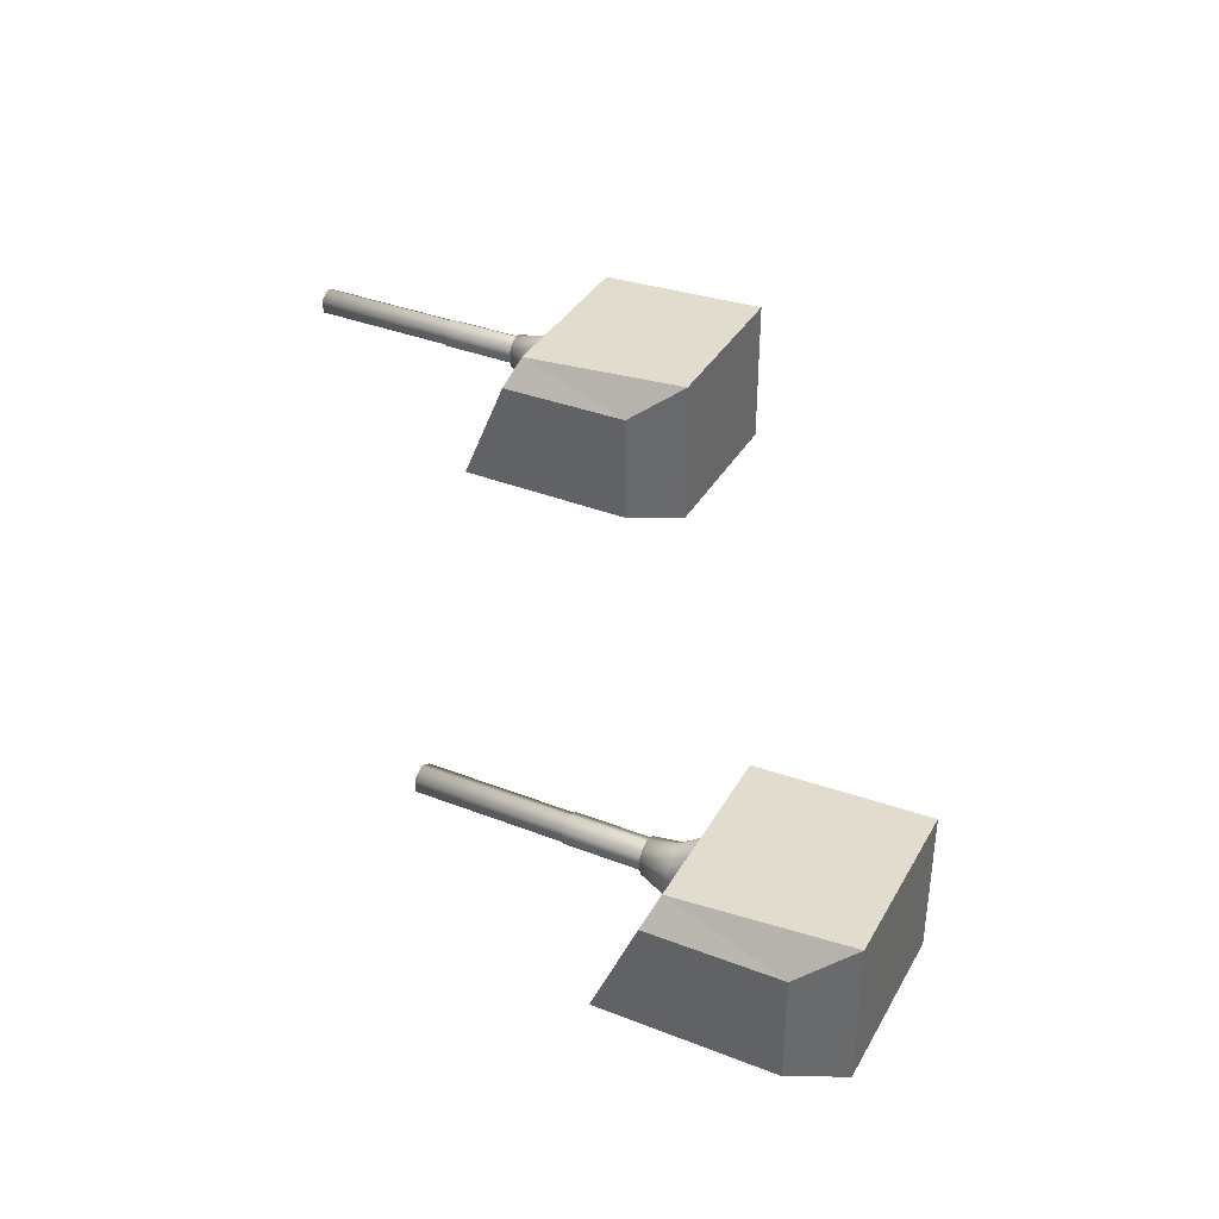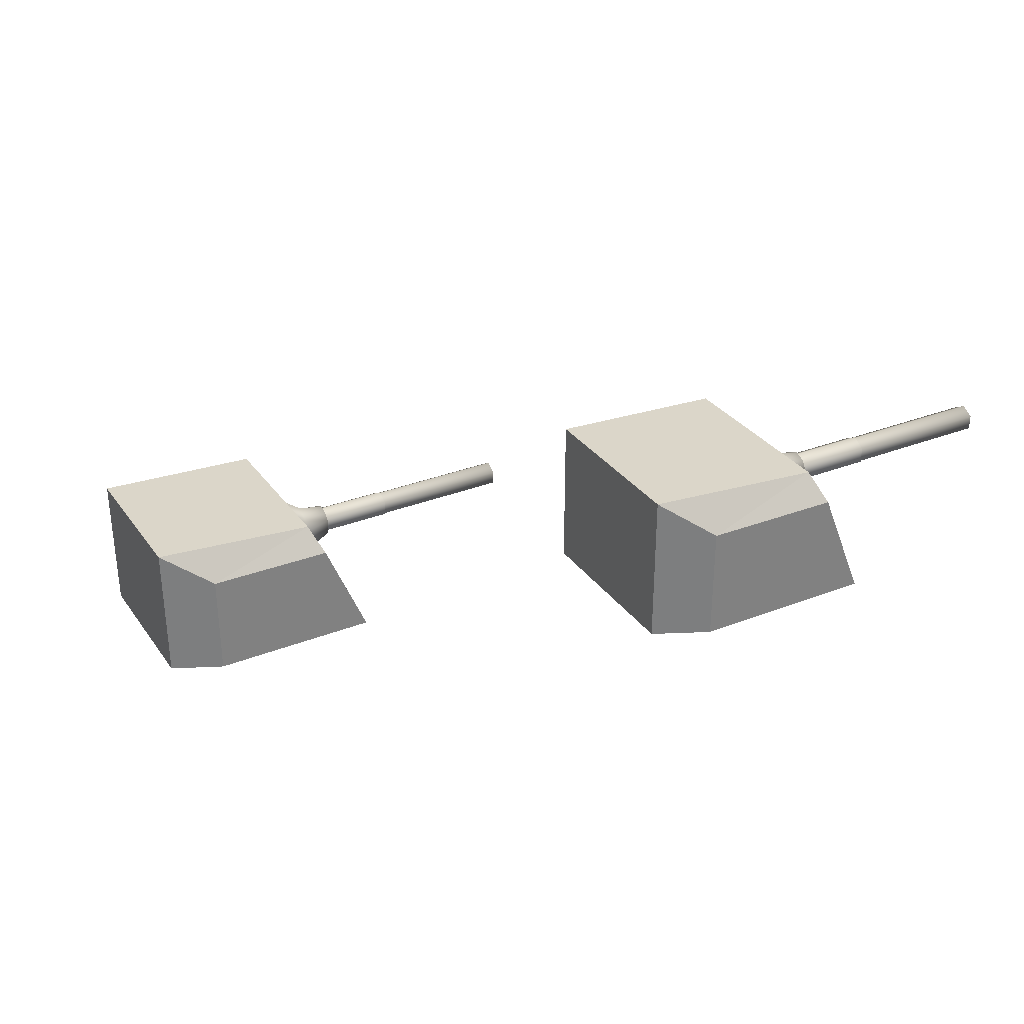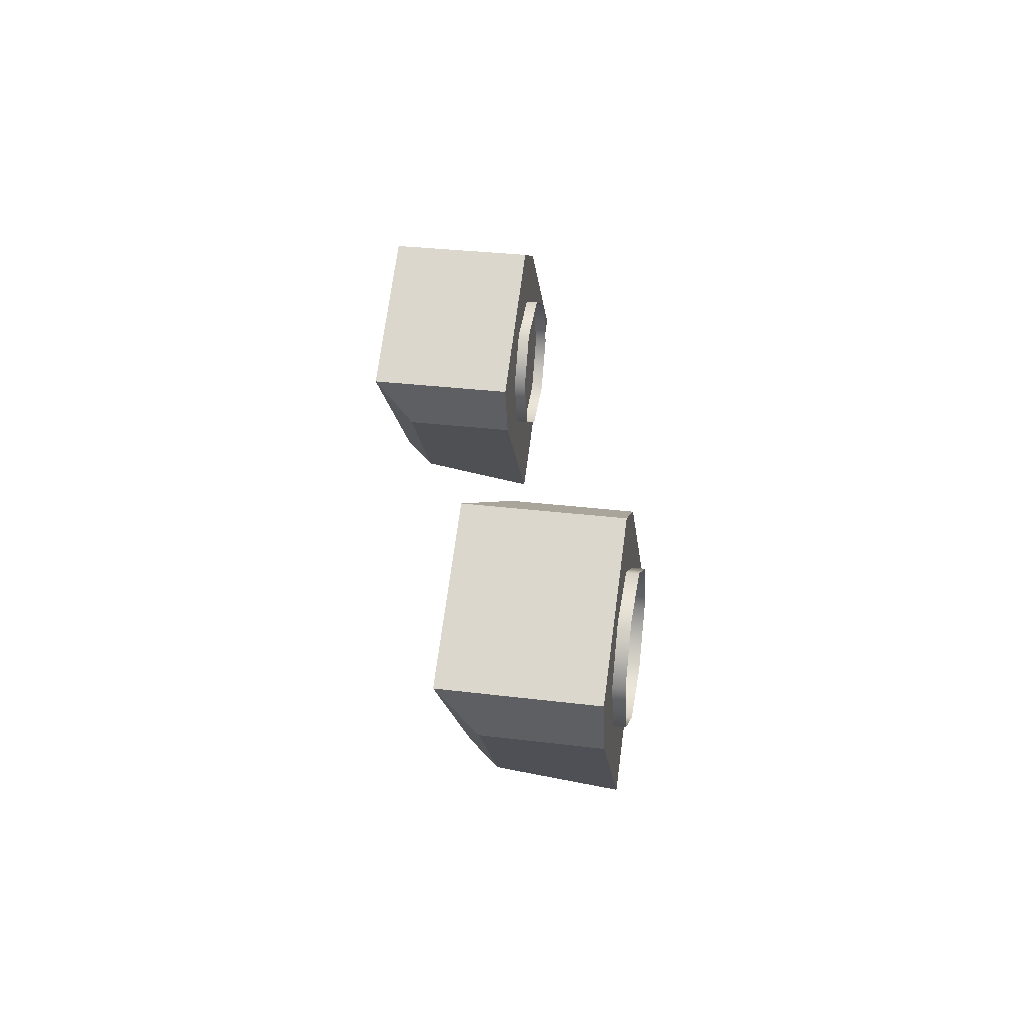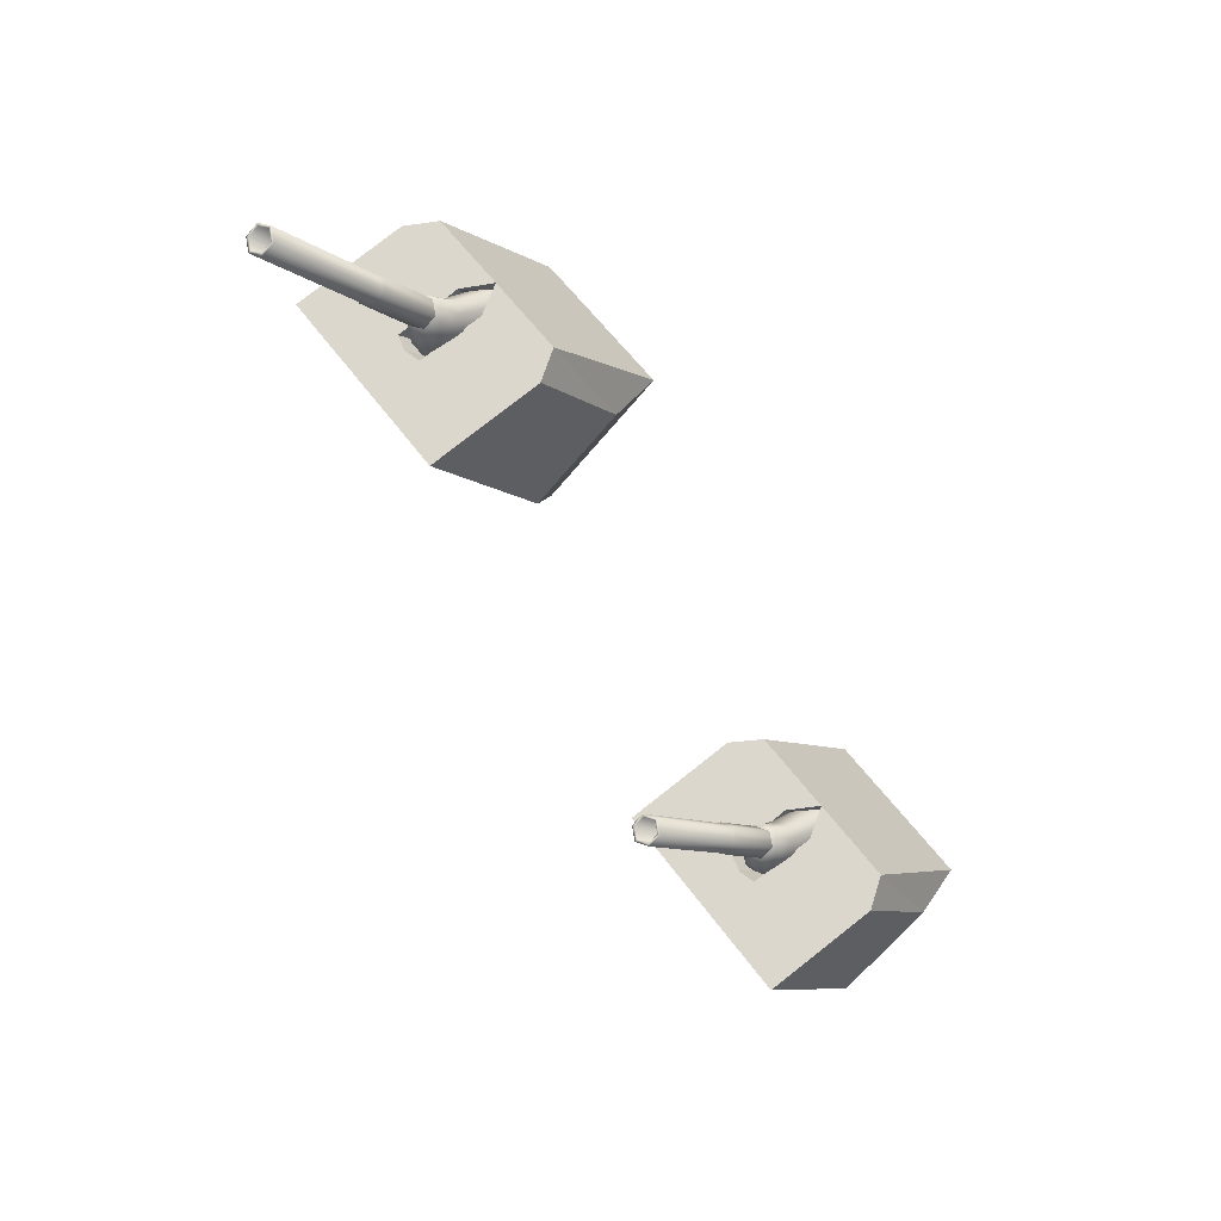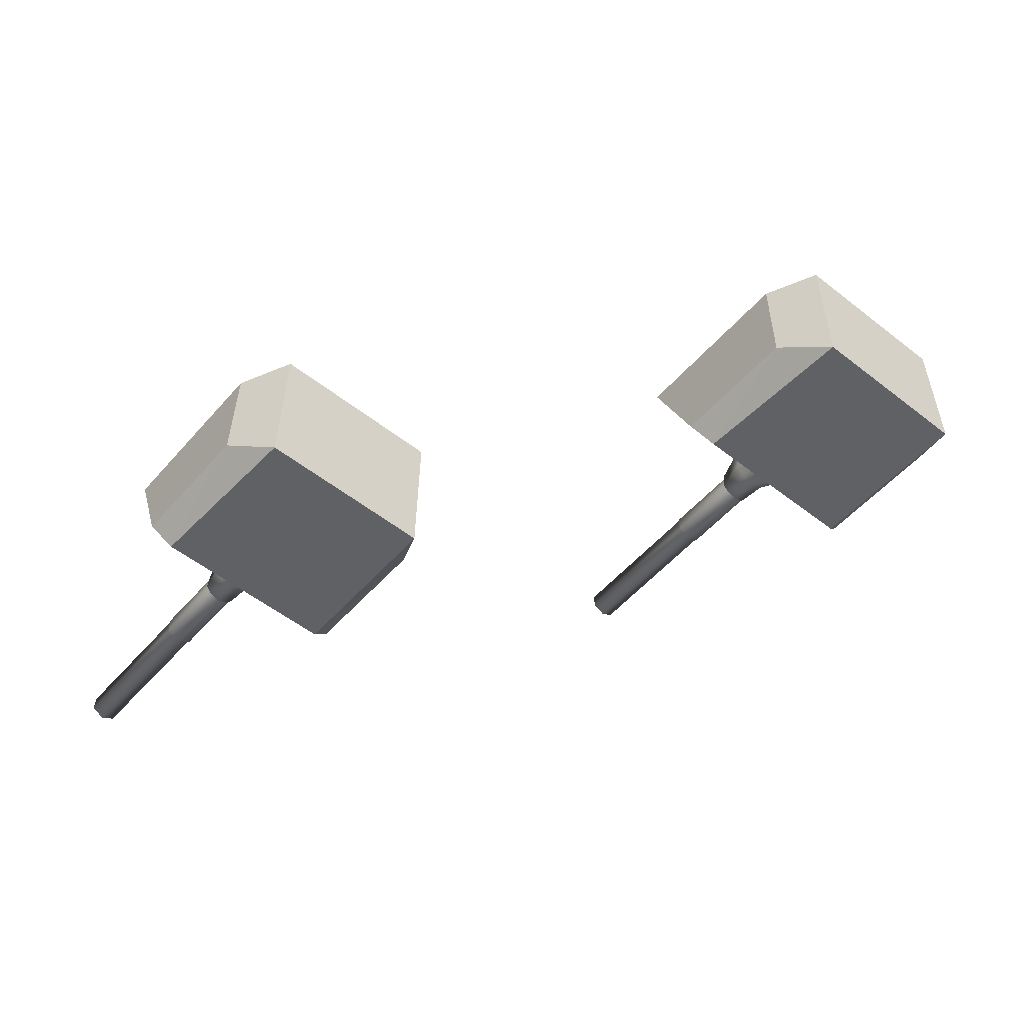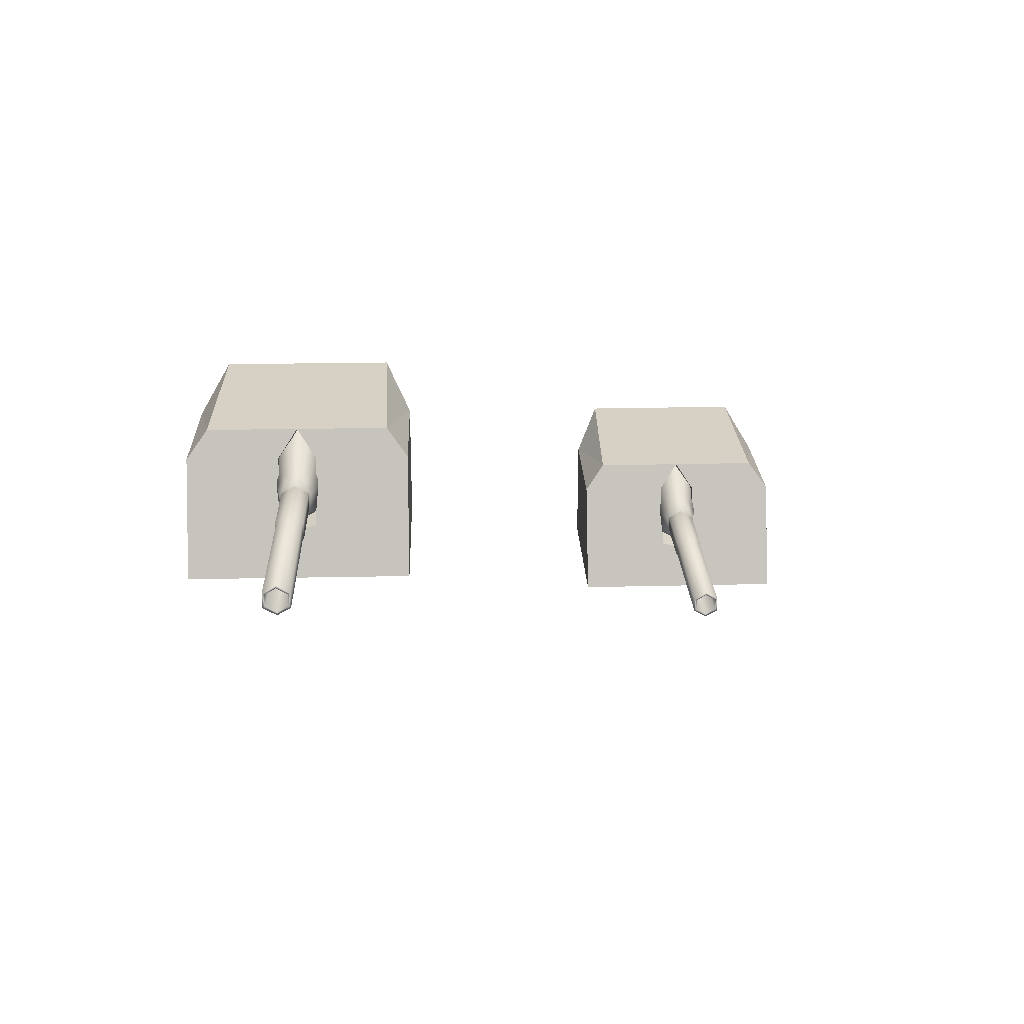
<metadata>
{"format":"obj","ext":"obj","renderer":"f3d","projection":"perspective","resolution":1024,"background":"white","views":[{"elev":37.0,"azim":-103.1,"up":"+Y"},{"elev":31.0,"azim":20.9,"up":"+Y"},{"elev":31.0,"azim":-80.0,"up":"+Z"},{"elev":-70.5,"azim":139.3,"up":"+Z"},{"elev":37.1,"azim":-179.5,"up":"+Z"},{"elev":23.0,"azim":138.0,"up":"+Y"}]}
</metadata>
<code>
o Gun_Z39_main2_barrel.001_Circle.009
v -37.86 5.59 -1.126
v -37.47 5.636 -1.208
v -37.62 5.476 -1.032
v -37.58 6.043 -1.296
v -37.47 6.1 -1.208
v -37.84 6.077 -1.03
v -37.92 5.898 -1.095
v -37.62 5.723 -1.328
v -38.19 6.428 -0.6394
v -37.71 6.184 -0.9238
v -38.25 5.446 -0.6936
v -38.05 5.315 -0.5228
v -37.37 5.791 -1.121
v -35.56 5.713 -3.492
v -37.47 5.713 -1.208
v -37.47 6.023 -1.208
v -35.45 5.946 -3.406
v -37.37 5.946 -1.121
v -35.45 5.791 -3.406
v -35.66 5.791 -3.578
v -35.56 5.679 -3.492
v -35.68 5.774 -3.597
v -35.66 5.946 -3.578
v -35.56 6.058 -3.492
v -35.56 6.023 -3.492
v -35.68 5.963 -3.597
v -36.94 5.963 -2.095
v -36.94 5.774 -2.095
v -36.82 6.058 -1.99
v -36.83 5.665 -1.975
v -36.96 5.767 -2.088
v -36.83 6.072 -1.975
v -36.96 5.97 -2.088
v -37.61 5.97 -1.318
v -37.61 5.767 -1.318
v -37.48 6.072 -1.205
v -38.27 6.223 -0.7077
v -37.63 5.953 -1.339
v -37.49 5.59 -0.8178
v -37.37 6.043 -1.12
v -37.59 6.077 -0.8177
v -37.33 5.723 -1.088
v -37.51 5.898 -0.7523
v -37.91 6.428 -0.4062
v -38.05 6.56 -0.5228
v -37.85 5.446 -0.352
v -37.83 6.223 -0.3378
v -37.58 5.791 -1.294
v -37.58 5.946 -1.294
v -35.43 5.963 -3.387
v -36.69 5.963 -1.884
v -35.43 5.774 -3.387
v -36.69 5.774 -1.884
v -36.82 5.679 -1.99
v -36.69 5.97 -1.862
v -37.34 5.97 -1.092
v -36.69 5.767 -1.862
v -37.34 5.767 -1.092
v -37.32 5.953 -1.076
v -37.48 5.665 -1.205
v -37.66 6.23 -0.5929
v -37.04 6.586 0.121
v -36.74 6.23 0.1826
v -38.98 4.773 0.5901
v -38.56 4.773 1.842
v -39.43 4.773 1.118
v -37.87 4.773 1.527
v -37.46 4.773 -1.218
v -36.35 4.773 -0.2814
v -37.46 5.408 -0.8666
v -39.43 6.732 1.118
v -37.87 6.244 1.527
v -38.56 6.732 1.842
v -37.95 6.586 -0.6406
v -38.05 5.432 -0.5228
v -37.62 5.359 -1.032
v -37.87 5.475 -0.3734
v -38.05 6.519 -0.5228
v -38.86 6.586 -1.402
v -38.05 6.23 -0.9152
v -38.97 6.23 -1.691
v -40.29 4.773 0.3951
v -40.1 4.773 -0.3466
v -38.58 4.773 -2.155
v -37.81 5.408 -1.165
v -40.1 6.244 -0.3466
v -40.29 6.732 0.3951
v -38.23 5.475 -0.6722
v -38.24 6.203 -0.684
v -37.86 6.203 -0.3616
v -38.4 4.791 0.9962
v -39.13 4.617 0.7659
v -38.4 4.617 0.9962
v -37.49 4.791 -0.0869
v -37.72 4.617 0.643
v -37.49 4.617 -0.0869
v -37.72 4.791 0.643
v -37.84 4.791 -0.7659
v -37.84 4.617 -0.7659
v -39.48 4.791 0.08693
v -39.48 4.617 0.08693
v -39.25 4.617 -0.643
v -38.57 4.791 -0.9962
v -38.57 4.617 -0.9962
v -39.25 4.791 -0.643
v -39.13 4.791 0.7659
f 61 62 63
f 64 65 66
f 67 68 69
f 70 61 63
f 65 71 66
f 65 72 73
f 74 73 62
f 62 72 63
f 63 67 69
f 75 70 76
f 77 61 70
f 61 78 74
f 79 80 81
f 64 82 83
f 68 83 84
f 85 76 68
f 71 82 66
f 82 86 83
f 74 87 71
f 79 86 87
f 81 83 86
f 85 75 76
f 80 88 85
f 80 78 89
f 61 74 62
f 64 67 65
f 67 64 68
f 63 69 70
f 69 68 70
f 68 76 70
f 65 73 71
f 65 67 72
f 74 71 73
f 62 73 72
f 63 72 67
f 75 77 70
f 77 90 61
f 61 90 78
f 79 74 80
f 64 66 82
f 68 64 83
f 68 84 85
f 84 81 85
f 81 80 85
f 71 87 82
f 82 87 86
f 74 79 87
f 79 81 86
f 81 84 83
f 85 88 75
f 80 89 88
f 80 74 78
f 1 2 3
f 2 4 5
f 6 5 4
f 7 8 1
f 9 10 6
f 11 7 1
f 12 1 3
f 13 14 15
f 16 17 18
f 18 19 13
f 20 21 22
f 23 24 25
f 20 26 23
f 22 27 26
f 21 28 22
f 26 29 24
f 28 30 31
f 27 32 29
f 28 33 27
f 31 34 33
f 30 35 31
f 33 36 32
f 37 6 7
f 6 38 7
f 38 2 8
f 2 39 3
f 2 5 40
f 41 5 10
f 42 43 39
f 44 10 45
f 46 43 47
f 12 39 46
f 14 48 15
f 23 16 49
f 20 49 48
f 19 21 14
f 24 17 25
f 50 19 17
f 51 52 50
f 53 21 52
f 29 50 24
f 53 30 54
f 32 51 29
f 55 53 51
f 56 57 55
f 58 30 57
f 36 55 32
f 47 41 44
f 59 41 43
f 2 59 42
f 1 8 2
f 6 10 5
f 7 38 8
f 9 45 10
f 11 37 7
f 12 11 1
f 13 19 14
f 16 25 17
f 18 17 19
f 20 14 21
f 23 26 24
f 20 22 26
f 22 28 27
f 21 54 28
f 26 27 29
f 28 54 30
f 27 33 32
f 28 31 33
f 31 35 34
f 30 60 35
f 33 34 36
f 37 9 6
f 6 4 38
f 38 4 2
f 2 42 39
f 41 40 5
f 42 59 43
f 44 41 10
f 46 39 43
f 12 3 39
f 14 20 48
f 23 25 16
f 20 23 49
f 19 52 21
f 24 50 17
f 50 52 19
f 51 53 52
f 53 54 21
f 29 51 50
f 53 57 30
f 32 55 51
f 55 57 53
f 56 58 57
f 58 60 30
f 36 56 55
f 47 43 41
f 59 40 41
f 2 40 59
f 91 92 93
f 94 95 96
f 97 93 95
f 98 96 99
f 92 100 101
f 102 103 104
f 101 105 102
f 104 98 99
f 91 106 92
f 94 97 95
f 97 91 93
f 98 94 96
f 92 106 100
f 102 105 103
f 101 100 105
f 104 103 98
o Gun_Z39_main2_turret_Circle.006
v -46.25 4.138 -1.4
v -45.43 3.782 -0.9183
v -46.36 3.782 -1.687
v -46.36 2.325 0.5936
v -47.67 2.325 0.4077
v -47.48 2.325 -0.3353
v -44.85 2.325 -1.225
v -45.98 2.325 -2.154
v -45.2 2.96 -1.17
v -45.01 2.911 -1.038
v -46.8 4.284 1.125
v -46.8 2.325 1.125
v -47.48 3.796 -0.3353
v -45.34 4.138 -0.6443
v -47.67 4.284 0.4077
v -45.43 2.984 -0.5258
v -45.61 3.027 -0.674
v -45.43 4.071 -0.5258
v -45.63 3.756 -0.6857
v -45.05 3.782 -0.5986
v -44.42 4.138 0.111
v -44.12 3.782 0.1704
v -45.93 2.325 1.842
v -45.24 2.325 1.522
v -43.73 2.325 -0.2963
v -44.84 2.96 -0.8738
v -45.24 3.796 1.522
v -45.93 4.284 1.842
v -45.25 3.027 -0.3777
v -45.24 3.756 -0.366
v -46.51 2.17 0.7704
v -46.86 2.344 0.09387
v -46.86 2.17 0.09387
v -46.64 2.17 -0.6376
v -45.96 2.344 -0.9956
v -45.96 2.17 -0.9956
v -46.64 2.344 -0.6376
v -45.23 2.344 -0.7703
v -45.23 2.17 -0.7703
v -45.77 2.344 0.9956
v -45.77 2.17 0.9956
v -44.87 2.344 -0.09384
v -45.1 2.17 0.6376
v -44.87 2.17 -0.09384
v -45.1 2.344 0.6376
v -46.51 2.344 0.7704
v -45.24 3.142 -1.13
v -44.86 3.189 -1.215
v -45.01 3.028 -1.038
v -44.97 3.596 -1.302
v -44.86 3.653 -1.215
v -45.23 3.63 -1.034
v -45.31 3.451 -1.099
v -45.01 3.275 -1.334
v -45.57 3.98 -0.6415
v -45.1 3.736 -0.9291
v -45.64 2.998 -0.6952
v -45.43 2.867 -0.5258
v -44.76 3.343 -1.129
v -42.96 3.266 -3.512
v -44.86 3.266 -1.215
v -44.86 3.576 -1.215
v -42.86 3.498 -3.427
v -44.76 3.498 -1.129
v -42.86 3.343 -3.427
v -43.07 3.343 -3.598
v -42.96 3.231 -3.512
v -43.09 3.326 -3.617
v -43.07 3.498 -3.598
v -42.96 3.61 -3.512
v -42.96 3.576 -3.512
v -43.09 3.515 -3.617
v -44.34 3.515 -2.106
v -44.34 3.326 -2.106
v -44.21 3.61 -2.001
v -44.22 3.217 -1.987
v -44.36 3.319 -2.099
v -44.22 3.624 -1.987
v -44.36 3.522 -2.099
v -45 3.522 -1.324
v -45 3.319 -1.324
v -44.87 3.624 -1.212
v -45.66 3.775 -0.7092
v -45.02 3.505 -1.345
v -44.88 3.142 -0.8247
v -44.76 3.596 -1.128
v -44.97 3.63 -0.824
v -44.72 3.275 -1.096
v -44.89 3.451 -0.7591
v -45.29 3.98 -0.4102
v -45.43 4.112 -0.5258
v -45.23 2.998 -0.3564
v -45.21 3.775 -0.3424
v -44.97 3.343 -1.3
v -44.97 3.498 -1.3
v -42.84 3.515 -3.408
v -44.09 3.515 -1.897
v -42.84 3.326 -3.408
v -44.09 3.326 -1.897
v -44.21 3.231 -2.001
v -44.09 3.522 -1.874
v -44.73 3.522 -1.099
v -44.09 3.319 -1.874
v -44.73 3.319 -1.099
v -44.71 3.505 -1.084
v -44.87 3.217 -1.212
f 107 108 109
f 110 111 112
f 113 112 114
f 115 116 113
f 117 111 118
f 111 119 112
f 120 121 117
f 107 119 121
f 109 112 119
f 115 122 116
f 108 123 115
f 108 124 125
f 126 127 128
f 110 129 118
f 130 113 131
f 132 126 128
f 129 117 118
f 129 133 134
f 120 134 127
f 127 133 128
f 128 130 131
f 122 132 116
f 135 126 132
f 126 124 120
f 107 120 108
f 110 118 111
f 113 110 112
f 113 114 115
f 114 109 115
f 109 108 115
f 117 121 111
f 111 121 119
f 120 107 121
f 107 109 119
f 109 114 112
f 115 123 122
f 108 125 123
f 108 120 124
f 126 120 127
f 110 130 129
f 130 110 113
f 128 131 132
f 131 113 132
f 113 116 132
f 129 134 117
f 129 130 133
f 120 117 134
f 127 134 133
f 128 133 130
f 122 135 132
f 135 136 126
f 126 136 124
f 137 138 139
f 140 141 142
f 139 143 140
f 142 144 145
f 146 137 147
f 148 149 150
f 151 147 149
f 144 150 145
f 137 152 138
f 140 143 141
f 139 138 143
f 142 141 144
f 146 152 137
f 148 151 149
f 151 146 147
f 144 148 150
f 153 154 155
f 154 156 157
f 158 157 156
f 159 160 153
f 161 162 158
f 163 159 153
f 164 153 155
f 165 166 167
f 168 169 170
f 170 171 165
f 172 173 174
f 175 176 177
f 172 178 175
f 174 179 178
f 173 180 174
f 178 181 176
f 180 182 183
f 179 184 181
f 180 185 179
f 183 186 185
f 182 187 183
f 185 188 184
f 189 158 159
f 158 190 159
f 190 154 160
f 154 191 155
f 154 157 192
f 193 157 162
f 194 195 191
f 196 162 197
f 198 195 199
f 164 191 198
f 166 200 167
f 175 168 201
f 172 201 200
f 171 173 166
f 176 169 177
f 202 171 169
f 203 204 202
f 205 173 204
f 181 202 176
f 205 182 206
f 184 203 181
f 207 205 203
f 208 209 207
f 210 182 209
f 188 207 184
f 199 193 196
f 211 193 195
f 154 211 194
f 153 160 154
f 158 162 157
f 159 190 160
f 161 197 162
f 163 189 159
f 164 163 153
f 165 171 166
f 168 177 169
f 170 169 171
f 172 166 173
f 175 178 176
f 172 174 178
f 174 180 179
f 173 206 180
f 178 179 181
f 180 206 182
f 179 185 184
f 180 183 185
f 183 187 186
f 182 212 187
f 185 186 188
f 189 161 158
f 158 156 190
f 190 156 154
f 154 194 191
f 193 192 157
f 194 211 195
f 196 193 162
f 198 191 195
f 164 155 191
f 166 172 200
f 175 177 168
f 172 175 201
f 171 204 173
f 176 202 169
f 202 204 171
f 203 205 204
f 205 206 173
f 181 203 202
f 205 209 182
f 184 207 203
f 207 209 205
f 208 210 209
f 210 212 182
f 188 208 207
f 199 195 193
f 211 192 193
f 154 192 211

</code>
